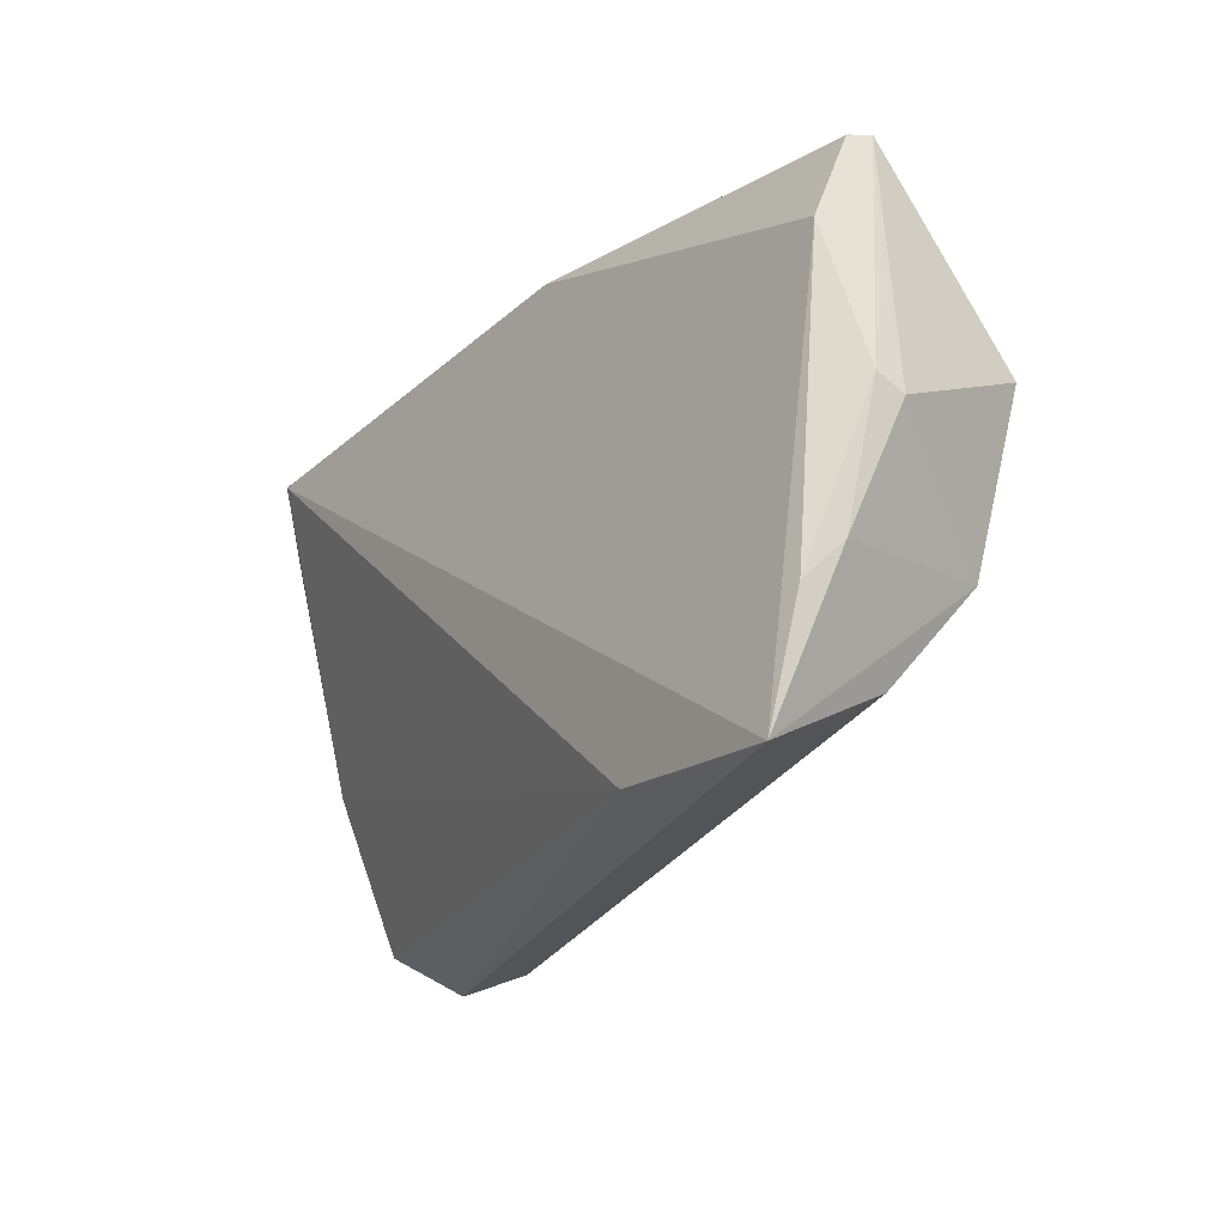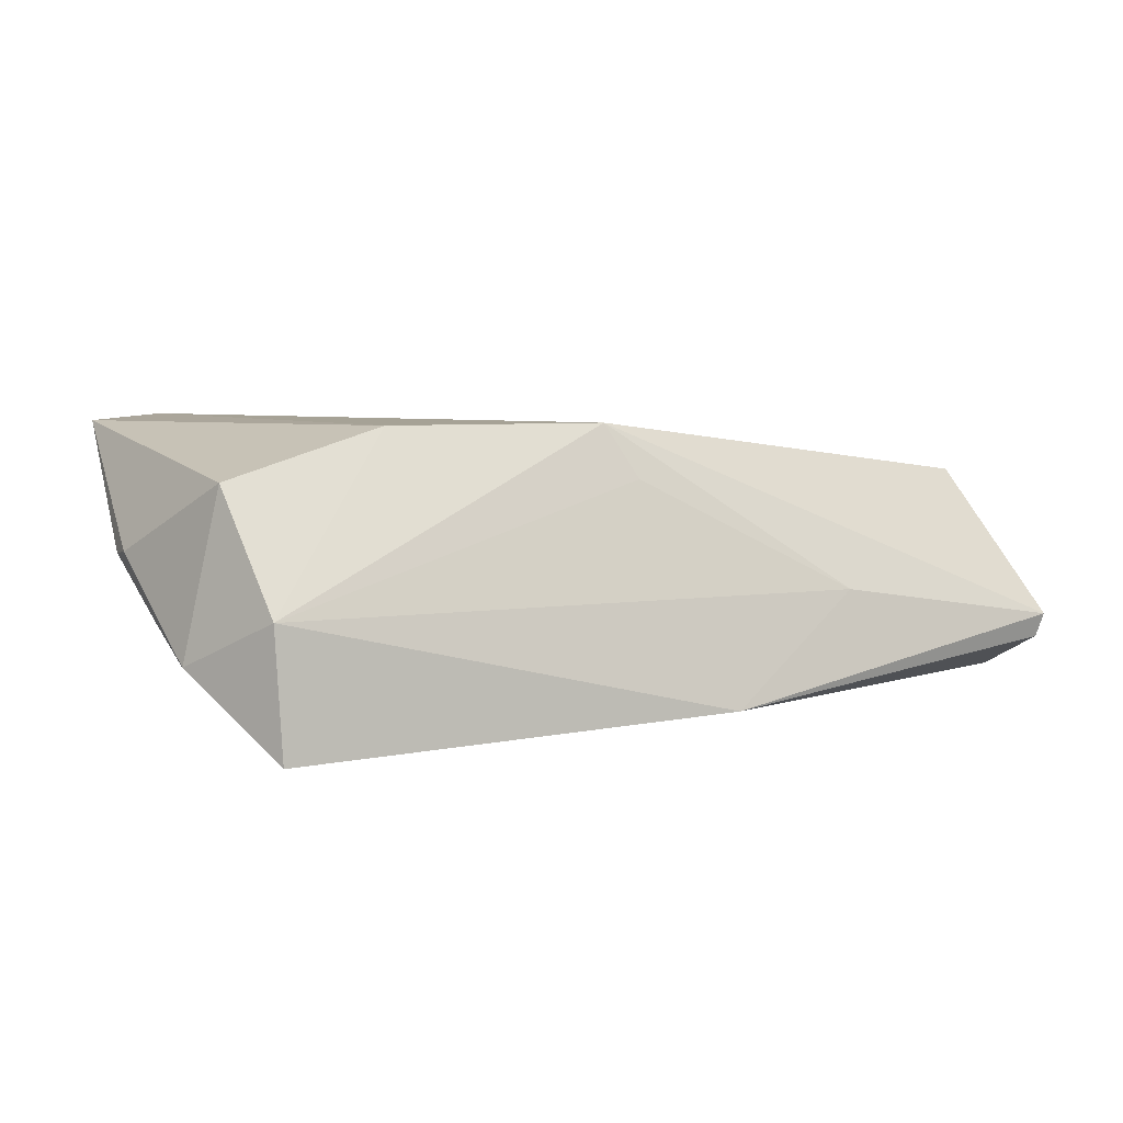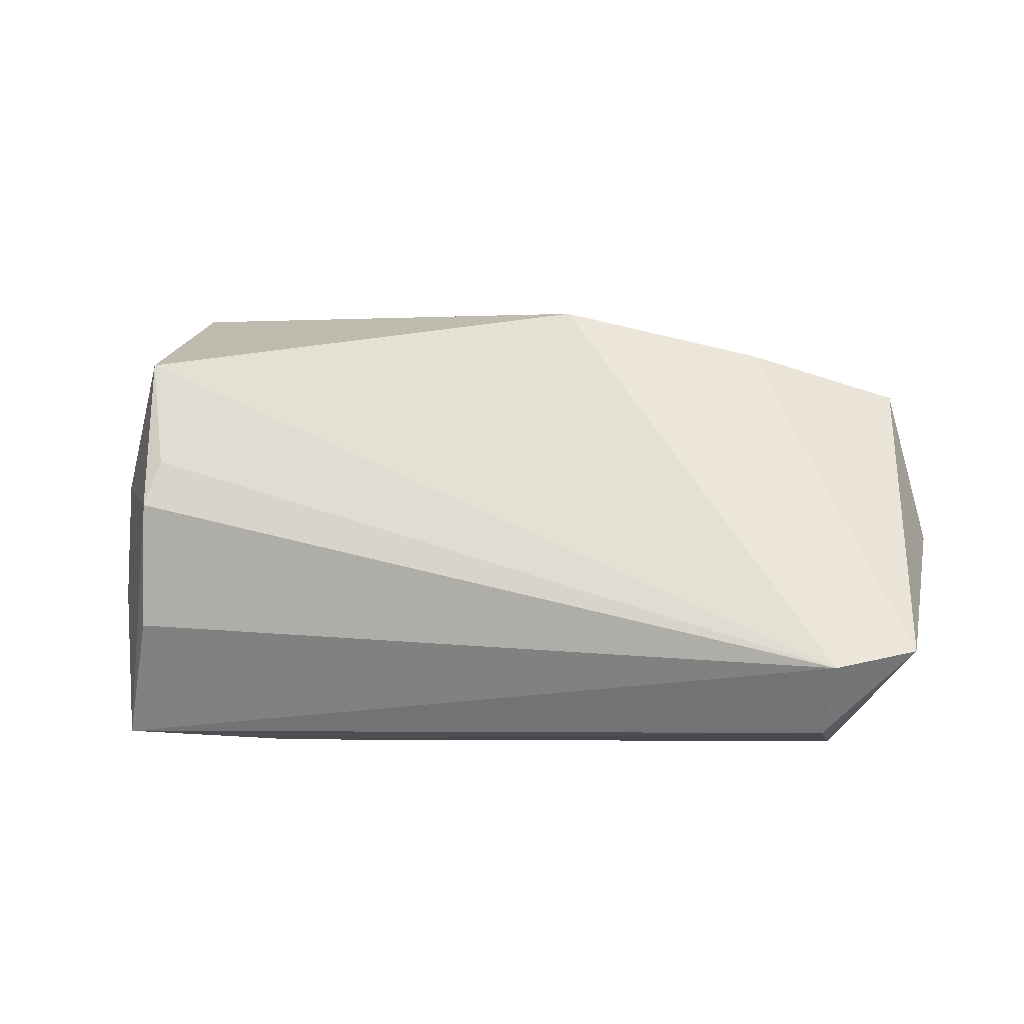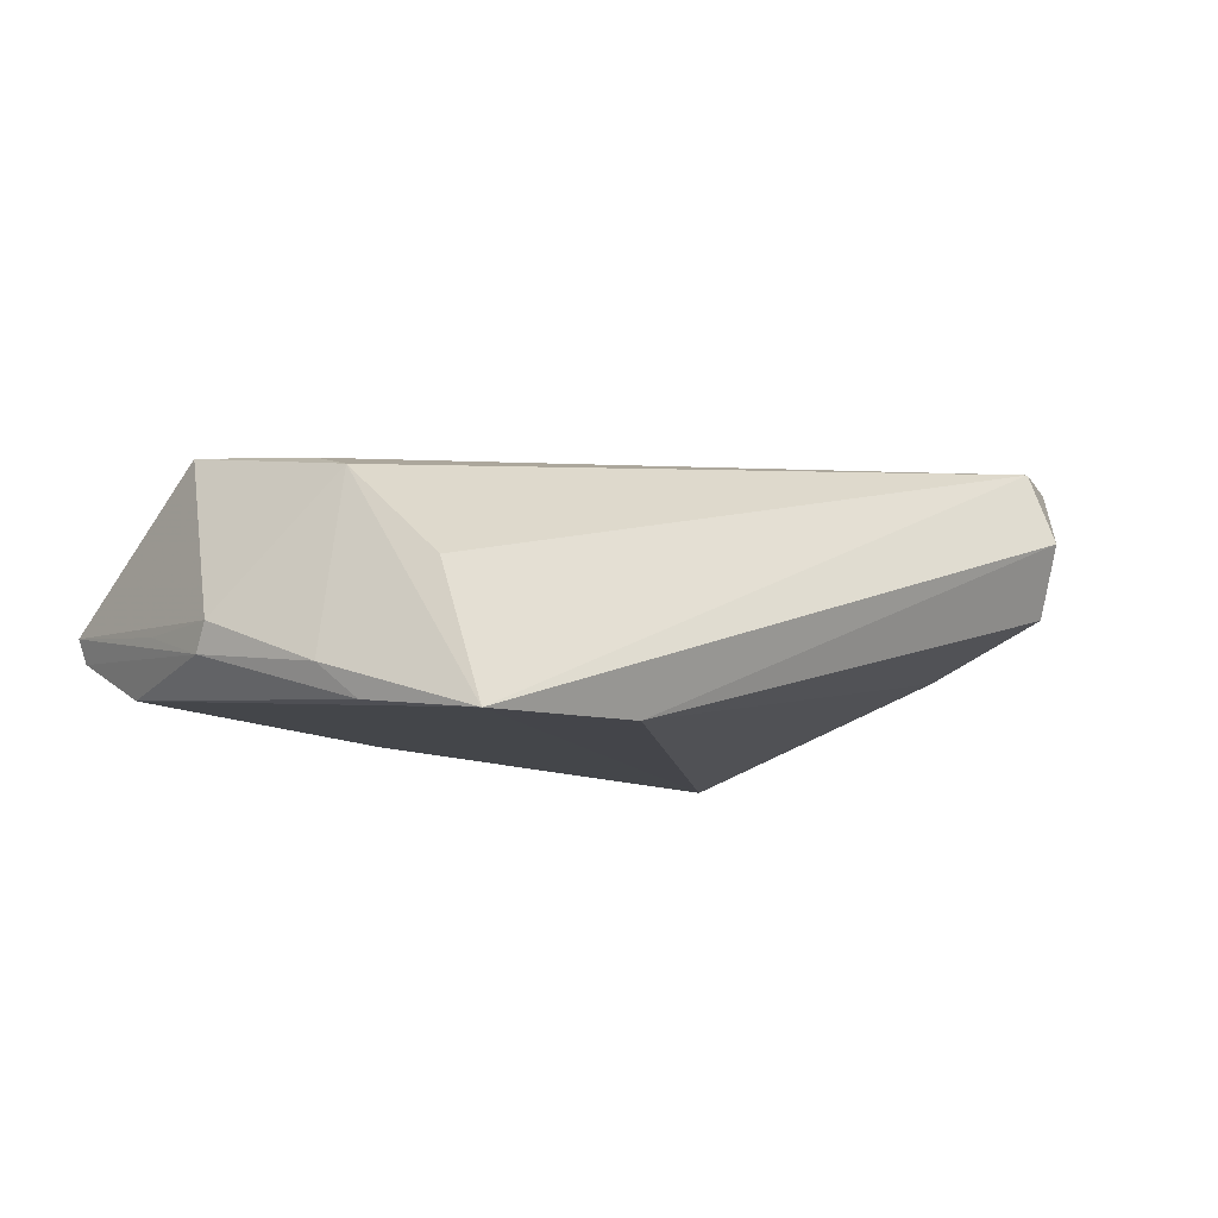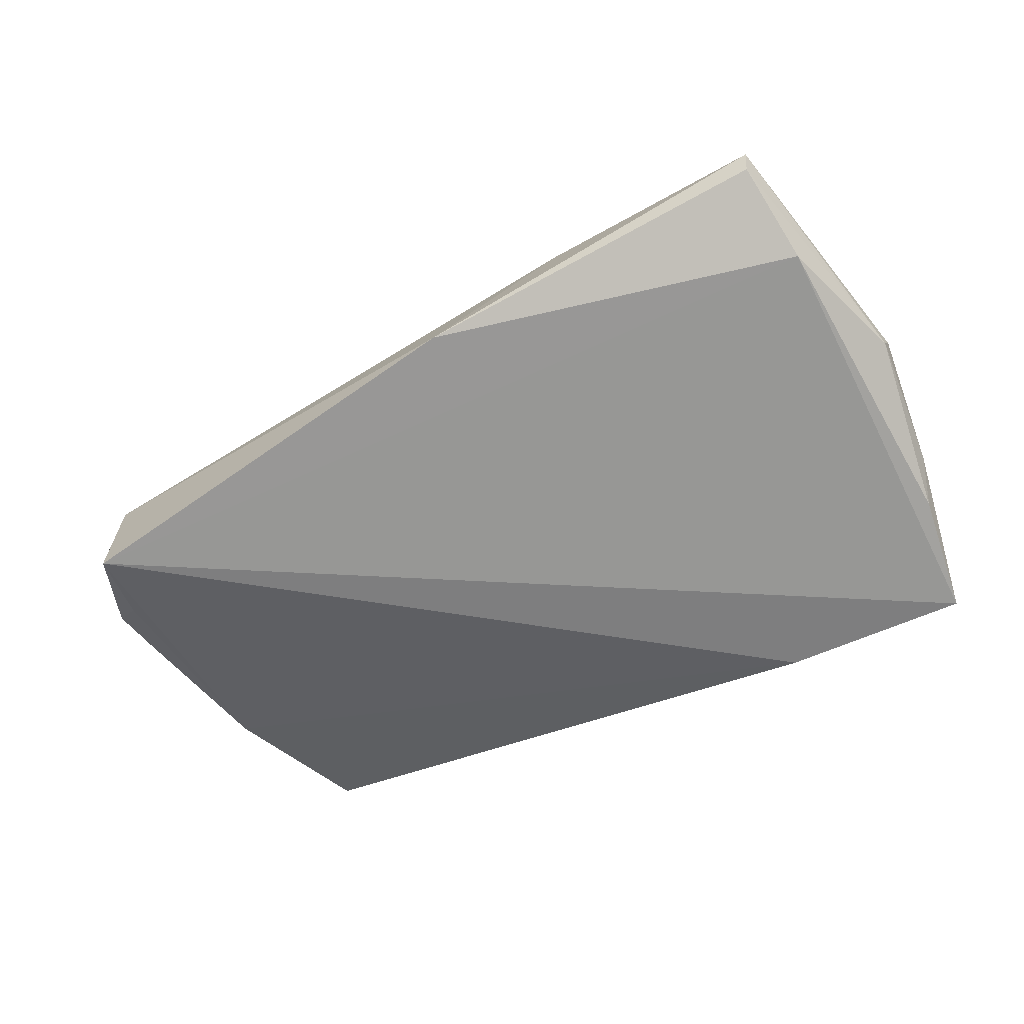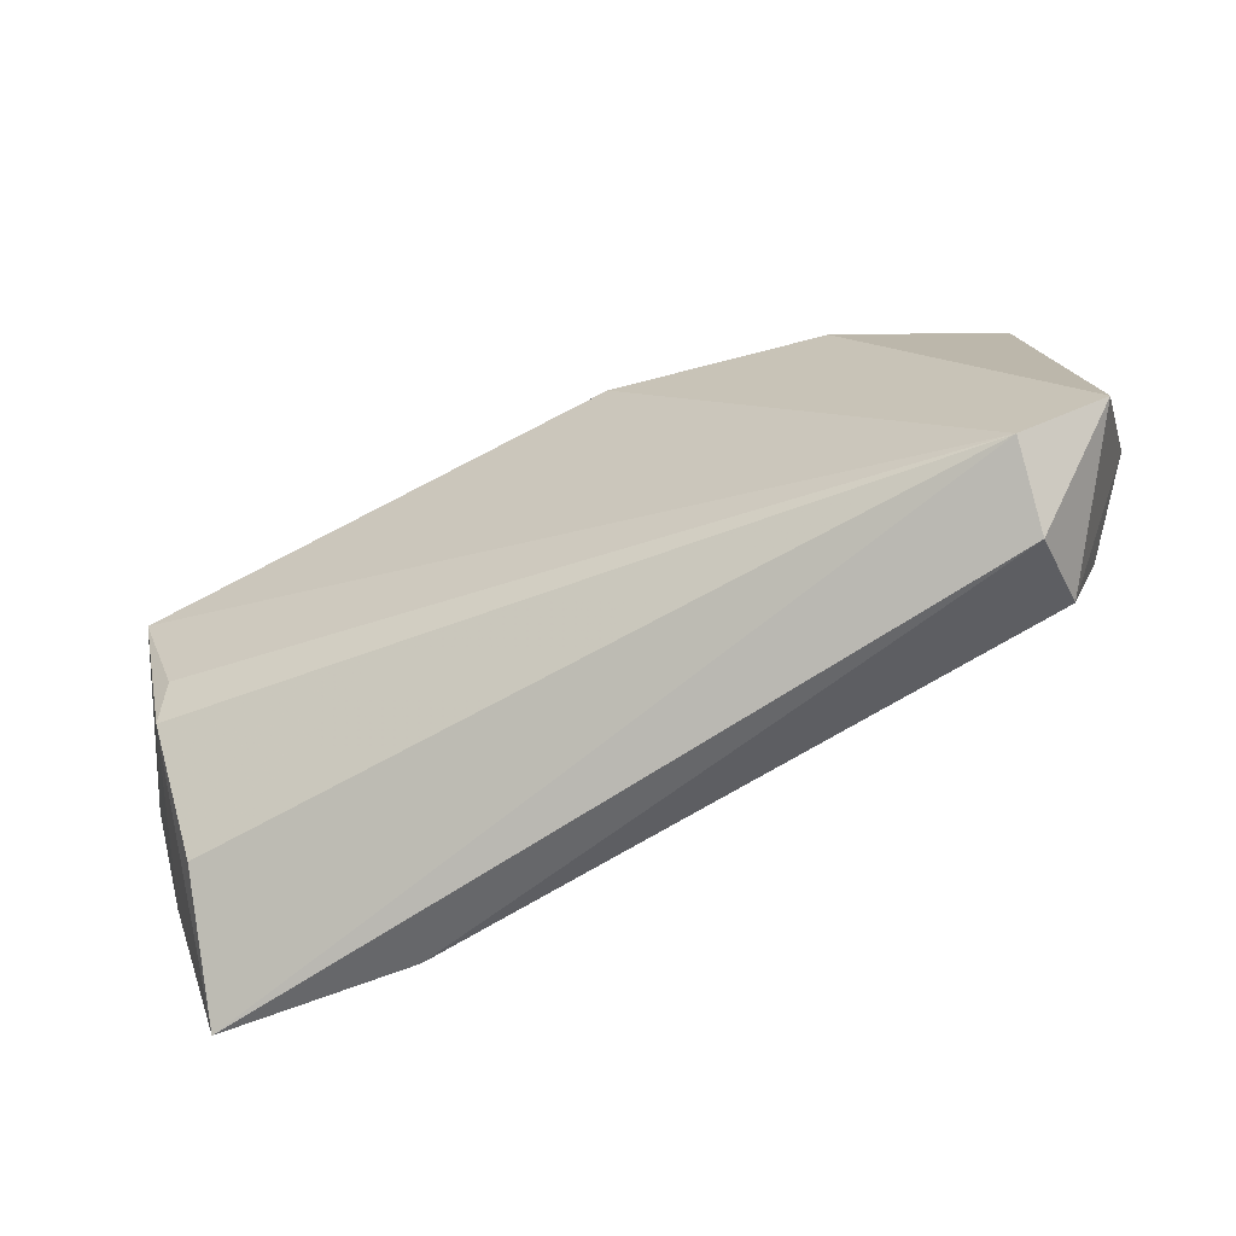
<metadata>
{"format":"obj","ext":"obj","renderer":"f3d","projection":"perspective","resolution":1024,"background":"white","views":[{"elev":-22.6,"azim":-125.4,"up":"+Y"},{"elev":6.3,"azim":155.2,"up":"+Z"},{"elev":55.8,"azim":9.2,"up":"+Z"},{"elev":-9.4,"azim":-44.8,"up":"+Z"},{"elev":-62.3,"azim":-149.9,"up":"+Z"},{"elev":-67.0,"azim":17.1,"up":"+Y"}]}
</metadata>
<code>
v 0.05425 -0.0253 0.01907
v -0.05364 0.01937 -0.01329
v -0.05833 5.983e-05 -0.007086
v 0.003705 0.02146 0.01965
v 0.04427 -0.03379 0.01019
v -0.05353 0.03169 -0.005157
v 0.04447 -0.02966 0.01965
v -0.05063 -0.03379 -0.01826
v 0.04578 0.02842 -0.01703
v -0.05556 -0.01481 -0.01252
v 0.04966 0.01845 0.0137
v -0.00859 0.03312 -0.01407
v 0.05667 0.001749 0.004737
v -0.04934 -0.006174 0.01026
v -0.05355 -0.01916 -0.01648
v 0.0003392 0.02422 0.01302
v -0.05806 0.00179 -0.01041
v -0.05412 0.009022 0.01186
v -0.02533 0.0304 -0.0007306
v 0.05367 0.01624 -0.007117
v 0.05653 -0.00245 0.0042
v 0.04639 0.02752 -0.001033
v -0.02758 -0.03185 -0.01751
v -0.05292 0.0309 -0.008116
v 0.02997 0.01798 0.01965
v -0.05038 -0.01249 0.008405
v 0.05029 -0.009613 -0.004473
v -0.05646 0.01252 -0.00738
v 0.04857 0.01881 -0.01292
v 0.05463 0.008378 -0.003048
v 0.04589 -0.02999 0.001168
v -0.04867 -0.02527 -0.002383
f 2 9 8
f 8 26 10
f 8 7 32
f 32 26 8
f 7 26 32
f 8 9 23
f 9 27 23
f 31 23 27
f 17 2 15
f 15 2 8
f 15 10 17
f 8 10 15
f 17 6 24
f 24 2 17
f 3 18 6
f 17 10 3
f 3 10 26
f 26 18 3
f 14 26 7
f 7 18 14
f 14 18 26
f 9 22 20
f 5 7 8
f 8 23 5
f 23 31 5
f 9 2 12
f 2 24 12
f 12 22 9
f 12 24 6
f 12 19 22
f 6 19 12
f 28 6 17
f 17 3 28
f 28 3 6
f 22 19 16
f 22 25 11
f 13 20 11
f 11 20 22
f 4 18 7
f 7 25 4
f 6 18 4
f 4 25 22
f 22 16 4
f 4 19 6
f 4 16 19
f 21 20 13
f 21 31 27
f 29 27 9
f 9 20 29
f 29 20 27
f 1 5 31
f 31 21 1
f 7 5 1
f 1 21 13
f 13 11 1
f 1 25 7
f 1 11 25
f 27 20 30
f 30 21 27
f 20 21 30

</code>
